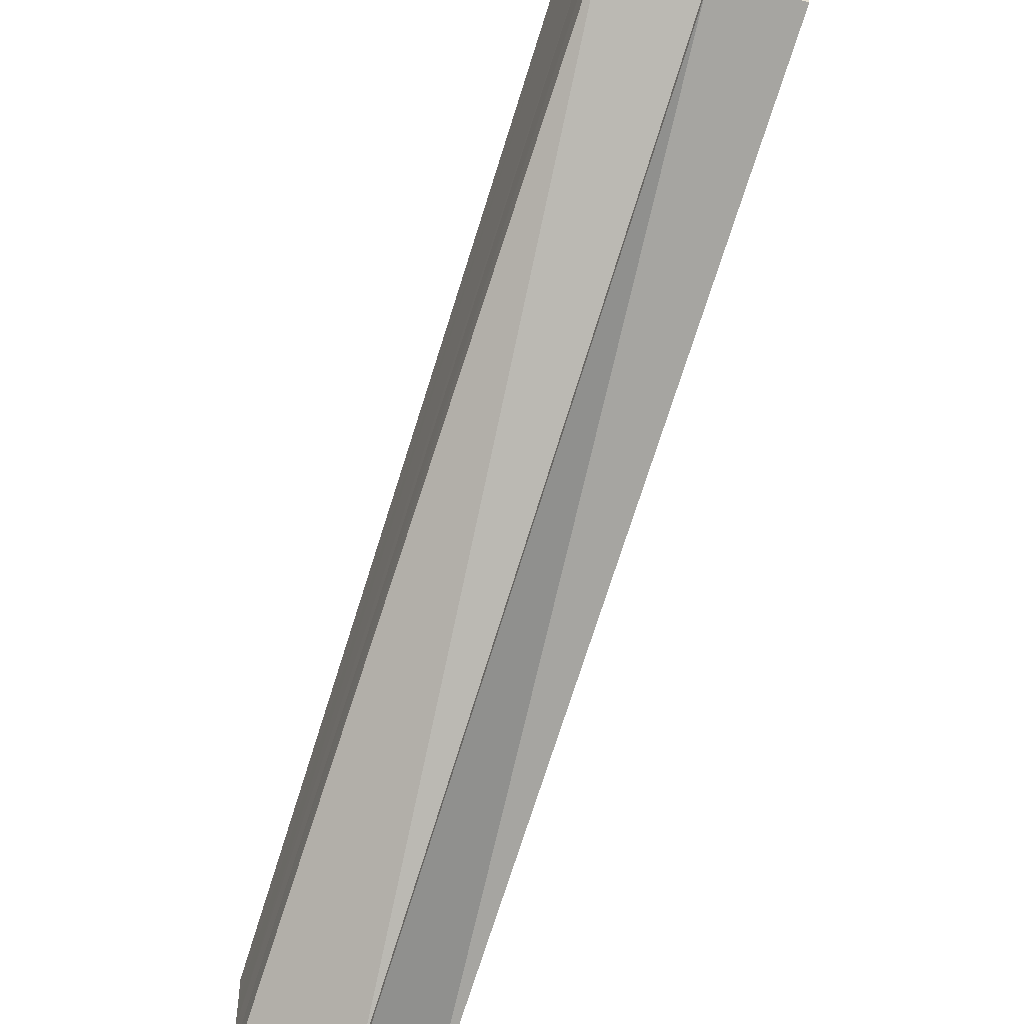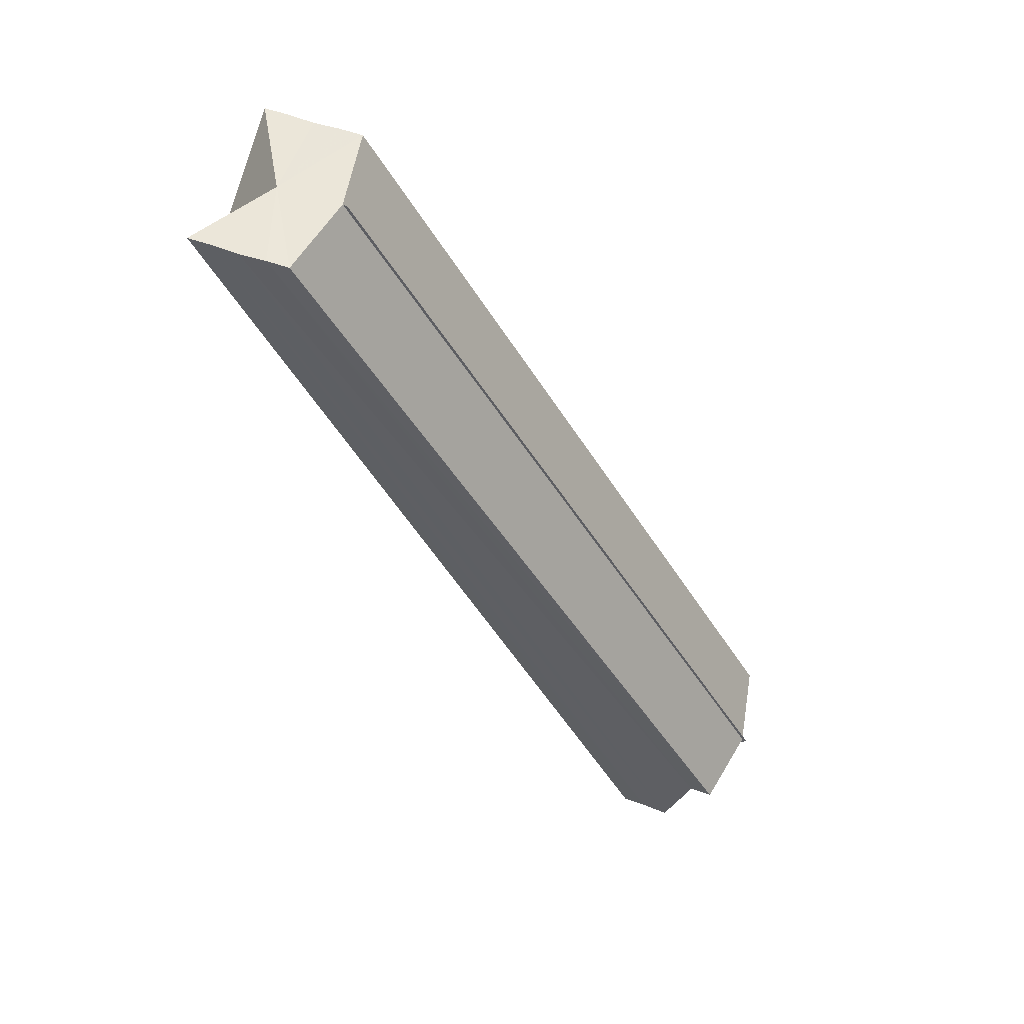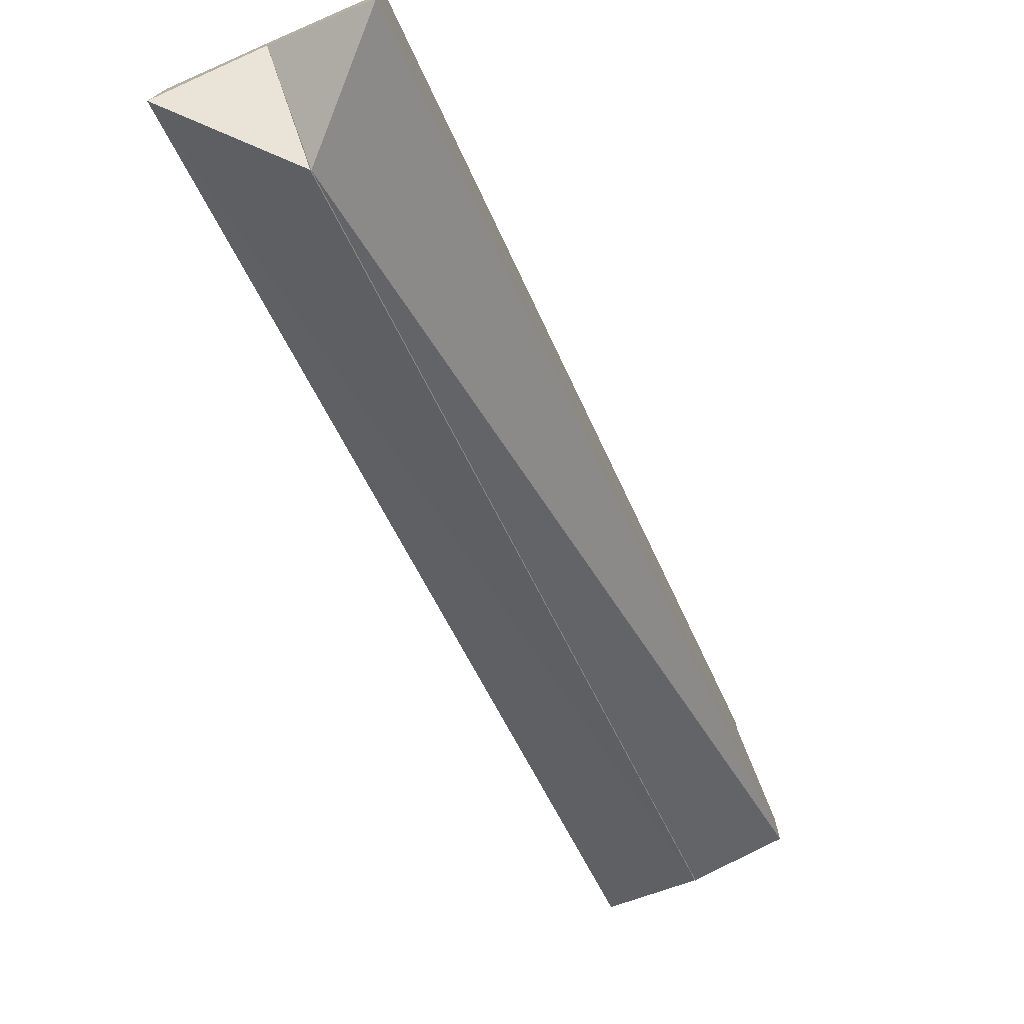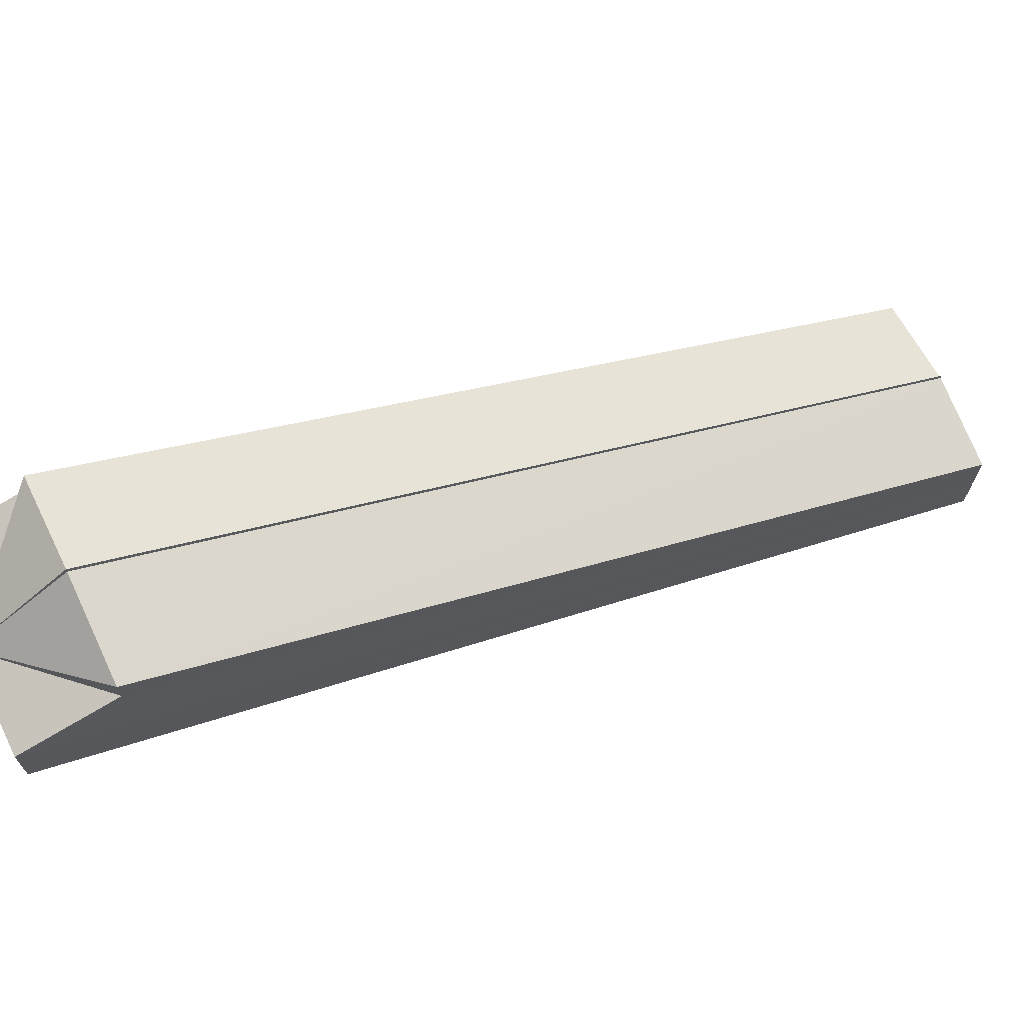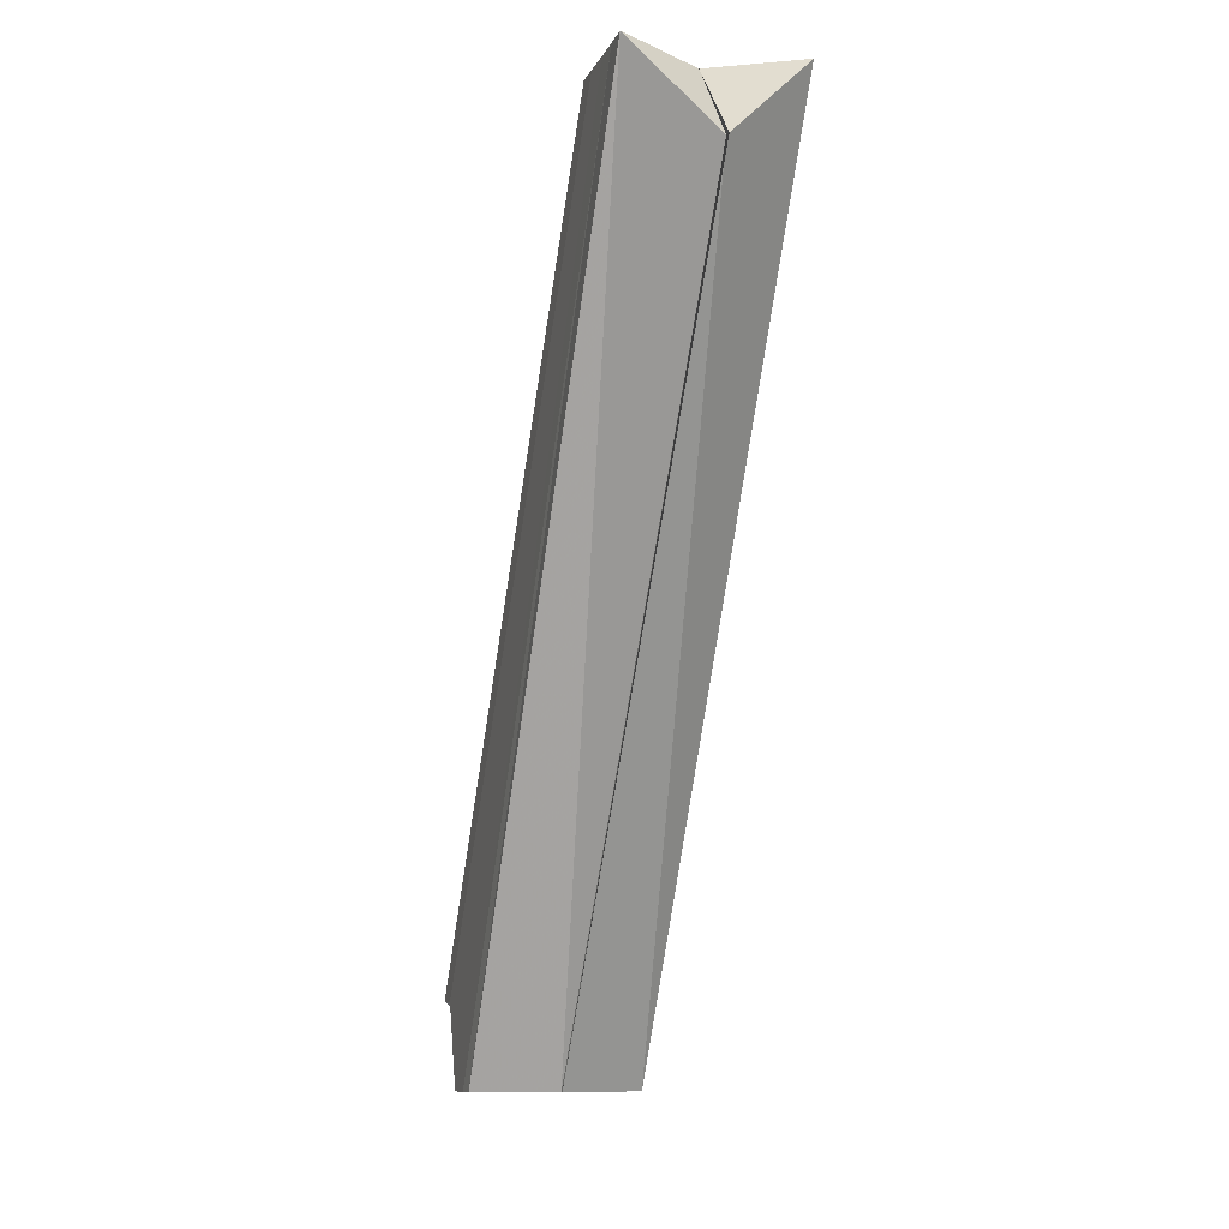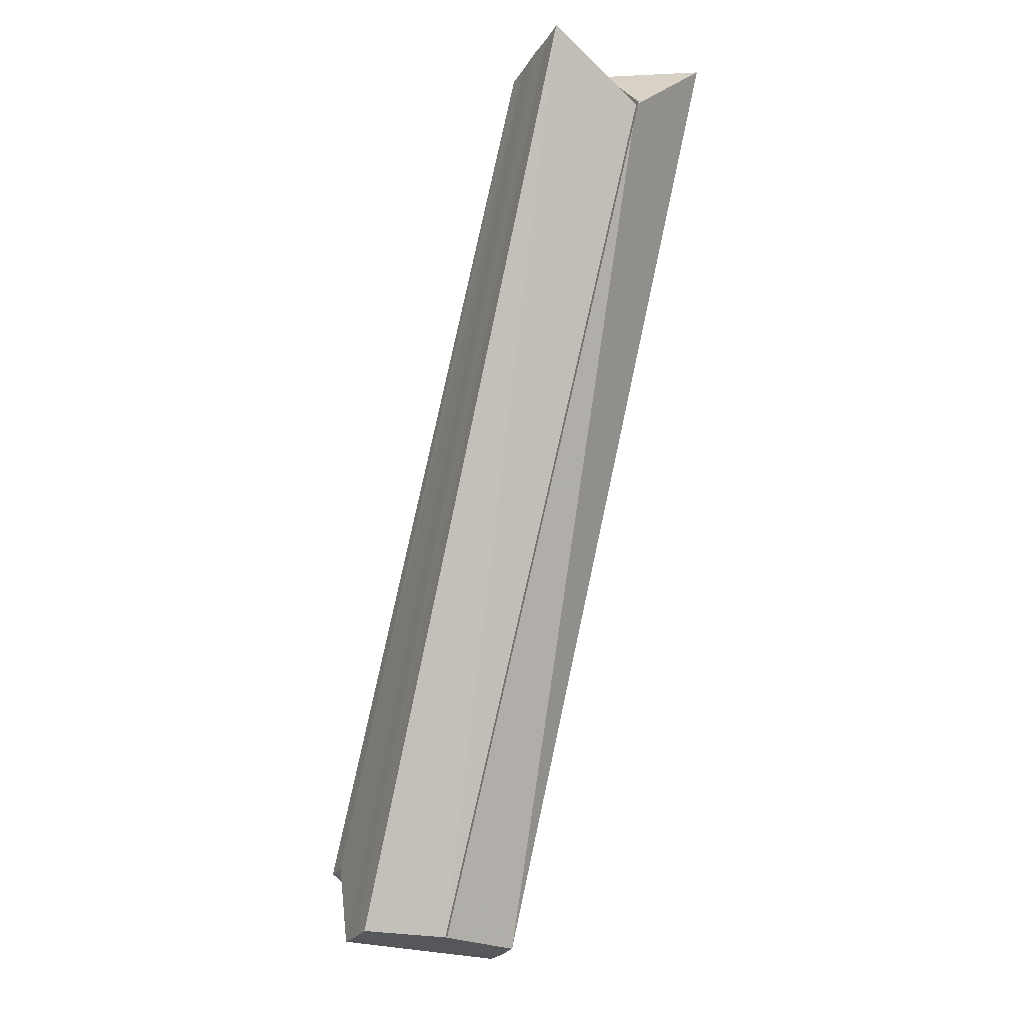
<metadata>
{"format":"obj","ext":"obj","renderer":"f3d","projection":"perspective","resolution":1024,"background":"white","views":[{"elev":-50.8,"azim":-20.8,"up":"+Z"},{"elev":56.5,"azim":-70.0,"up":"+Y"},{"elev":-75.6,"azim":-156.6,"up":"+Z"},{"elev":70.9,"azim":64.5,"up":"+Z"},{"elev":-10.9,"azim":162.2,"up":"+Y"},{"elev":-26.6,"azim":154.2,"up":"+Y"}]}
</metadata>
<code>
o 17742
v 2208 1870 14.33
v 2208 1870 14.33
v 2208 1870 14.28
v 2208 1870 14.33
v 2208 1870 14.27
v 2208 1870 14.27
v 2208 1870 14.27
v 2208 1870 14.32
v 2208 1870 14.33
v 2208 1870 14.32
v 2208 1870 14.27
v 2208 1870 14.32
v 2208 1870 14.27
v 2208 1870 14.27
v 2208 1870 14.33
v 2208 1870 14.27
v 2208 1870 14.26
v 2208 1870 14.32
v 2208 1870 14.26
v 2208 1870 14.32
v 2208 1870 14.26
v 2208 1870 14.32
v 2208 1870 14.31
v 2208 1870 14.31
v 2208 1870 14.31
v 2208 1870 14.31
v 2208 1870 14.26
v 2208 1870 14.27
v 2208 1870 14.26
v 2208 1870 14.31
v 2208 1870 14.32
v 2208 1870 14.32
v 2208 1870 14.26
v 2208 1870 14.31
v 2208 1870 14.26
v 2208 1870 14.26
v 2208 1870 14.31
v 2208 1870 14.31
v 2208 1870 14.27
v 2208 1870 14.26
v 2208 1870 14.27
v 2208 1870 14.26
v 2208 1870 14.27
v 2208 1870 14.27
v 2208 1870 14.27
v 2208 1870 14.27
v 2208 1870 14.33
v 2208 1870 14.27
v 2208 1870 14.27
v 2208 1870 14.27
v 2208 1870 14.27
v 2208 1870 14.26
v 2208 1870 14.26
v 2208 1870 14.26
v 2208 1870 14.27
v 2208 1870 14.26
v 2208 1870 14.33
v 2208 1870 14.33
v 2208 1870 14.27
v 2208 1870 14.32
v 2208 1870 14.33
v 2208 1870 14.28
v 2208 1870 14.33
v 2208 1870 14.33
v 2208 1870 14.32
v 2208 1870 14.33
v 2208 1870 14.27
v 2208 1870 14.27
v 2208 1870 14.32
v 2208 1870 14.27
v 2208 1870 14.32
v 2208 1870 14.26
v 2208 1870 14.32
v 2208 1870 14.26
v 2208 1870 14.32
v 2208 1870 14.32
v 2208 1870 14.32
v 2208 1870 14.32
v 2208 1870 14.32
v 2208 1870 14.32
v 2208 1870 14.32
v 2208 1870 14.32
v 2208 1870 14.32
v 2208 1870 14.27
v 2208 1870 14.32
v 2208 1870 14.27
v 2208 1870 14.32
v 2208 1870 14.26
v 2208 1870 14.32
v 2208 1870 14.32
v 2208 1870 14.26
v 2208 1870 14.32
v 2208 1870 14.26
v 2208 1870 14.32
v 2208 1870 14.27
v 2208 1870 14.33
v 2208 1870 14.33
v 2208 1870 14.27
v 2208 1870 14.32
v 2208 1870 14.33
v 2208 1870 14.33
v 2208 1870 14.33
v 2208 1870 14.33
f 1 2 3
f 3 4 5
f 6 4 7
f 8 2 9
f 10 9 11
f 12 9 10
f 13 10 14
f 14 15 16
f 17 18 13
f 19 20 17
f 21 22 19
f 23 22 21
f 24 25 21
f 21 26 27
f 28 29 27
f 12 22 30
f 12 30 31
f 32 30 33
f 33 34 35
f 36 34 35
f 37 38 36
f 39 40 35
f 41 42 40
f 41 43 42
f 41 44 43
f 41 45 44
f 46 47 45
f 41 46 48
f 41 6 46
f 41 49 50
f 41 51 49
f 41 52 51
f 41 53 52
f 41 54 53
f 55 56 54
f 57 58 59
f 60 58 57
f 59 61 62
f 63 64 59
f 12 65 58
f 66 65 67
f 67 65 68
f 68 69 70
f 70 71 72
f 72 73 74
f 12 73 75
f 12 75 76
f 12 76 77
f 12 78 79
f 12 80 78
f 12 81 80
f 82 83 84
f 83 85 86
f 85 87 88
f 89 90 91
f 90 92 93
f 92 94 95
f 96 97 98
f 99 100 101
f 99 102 103

</code>
